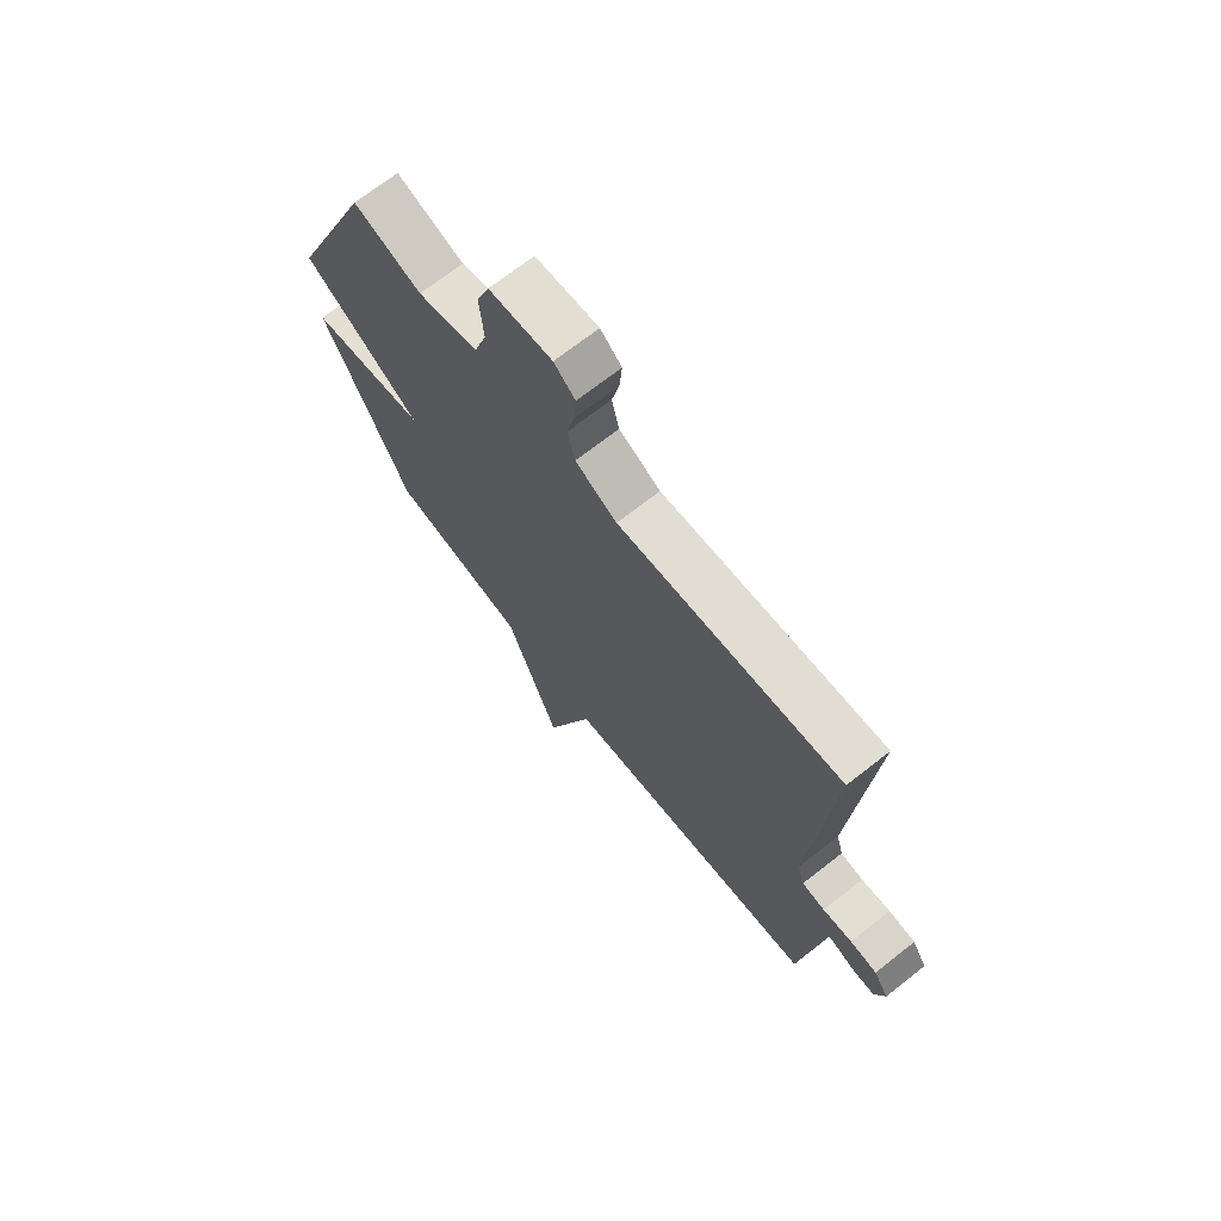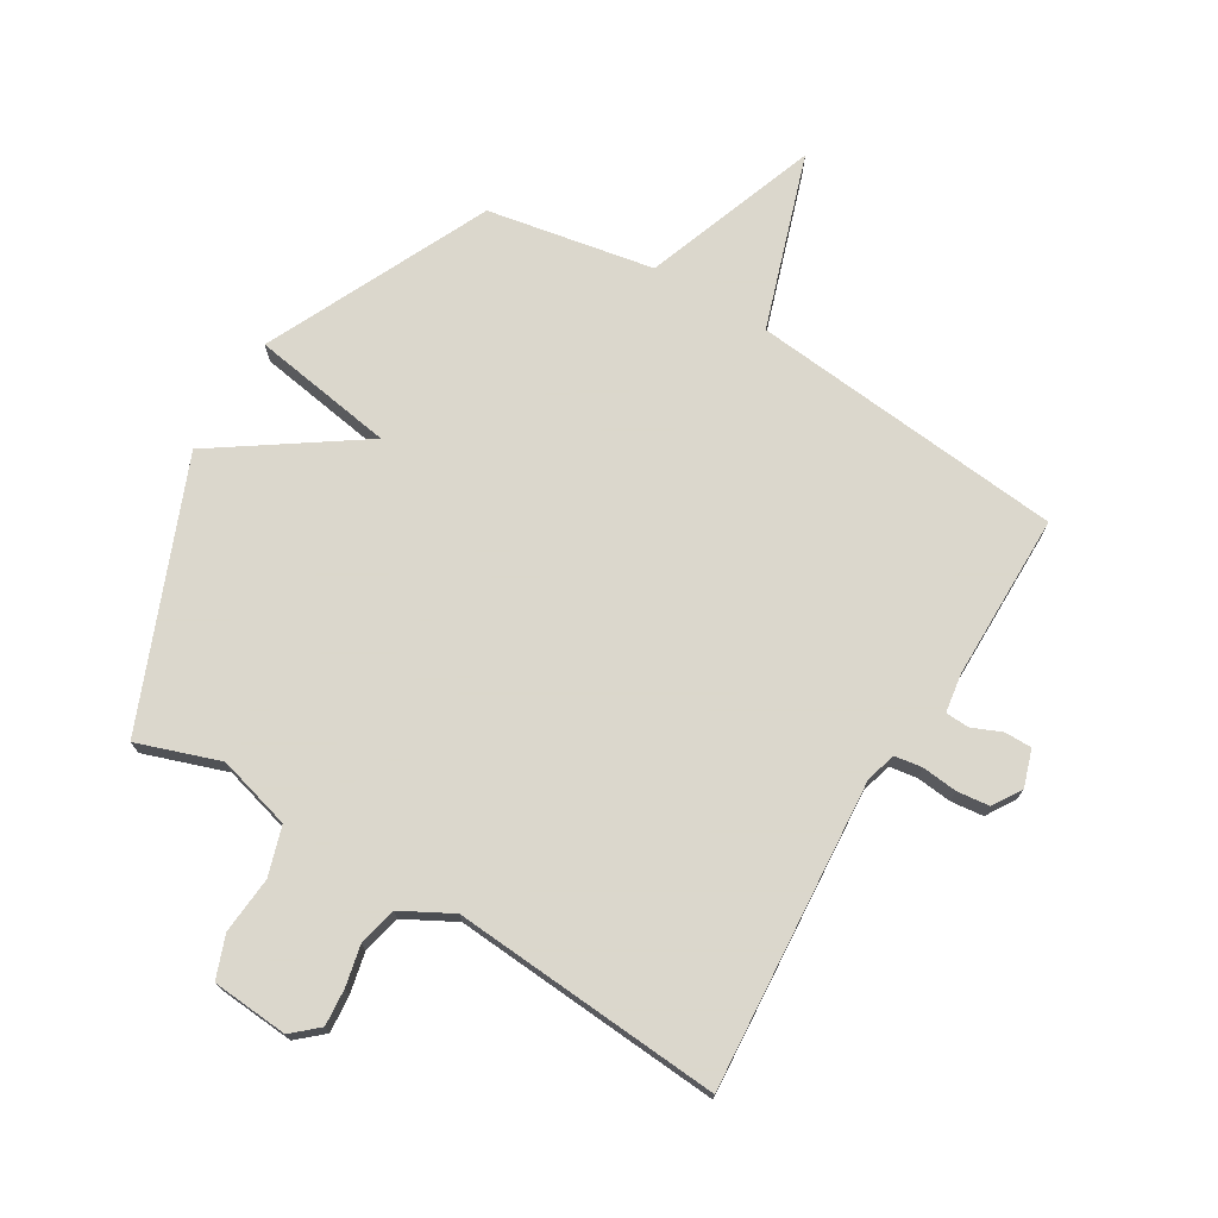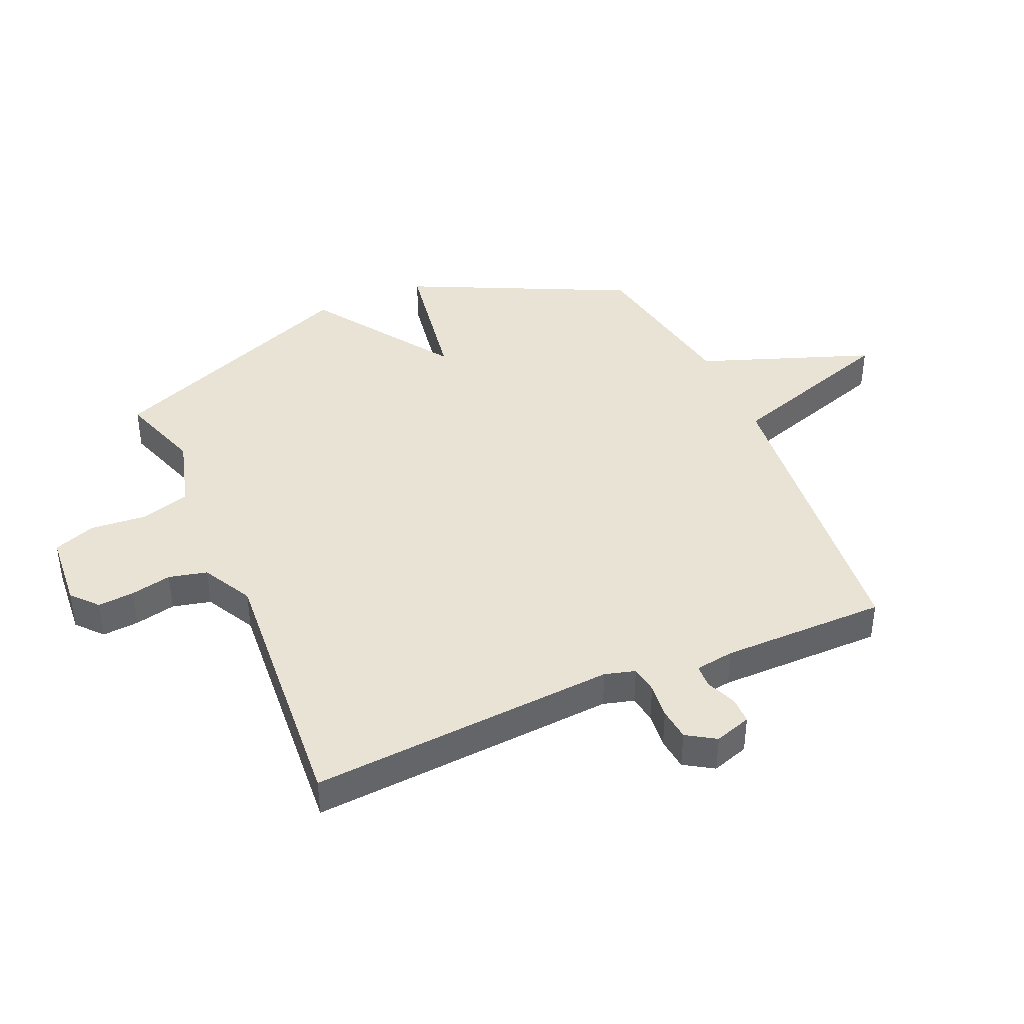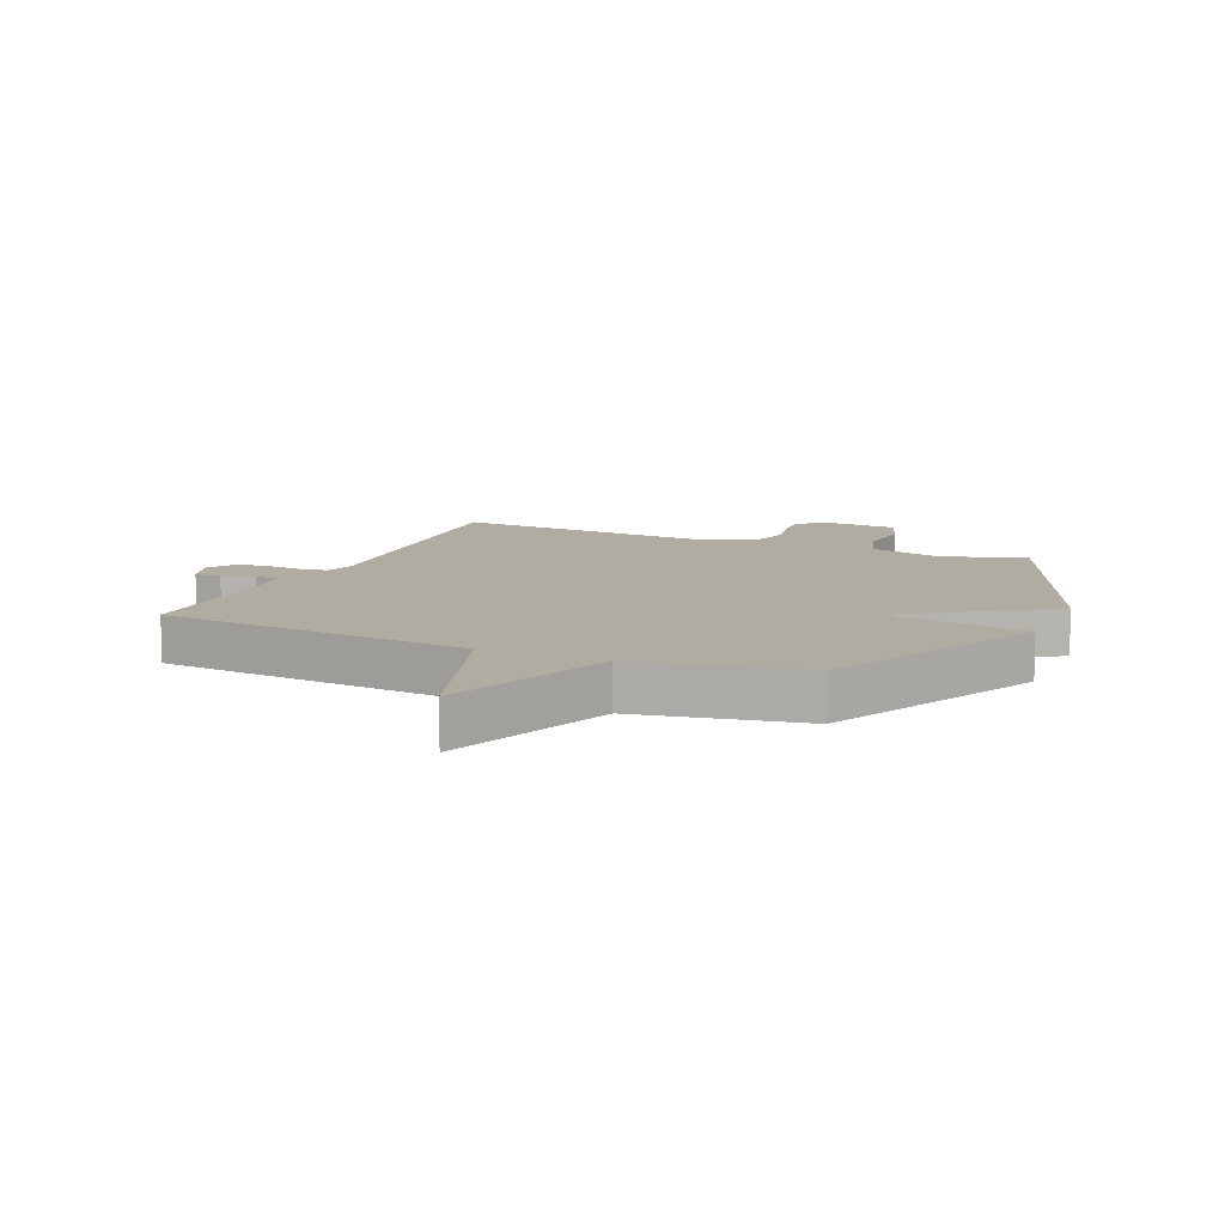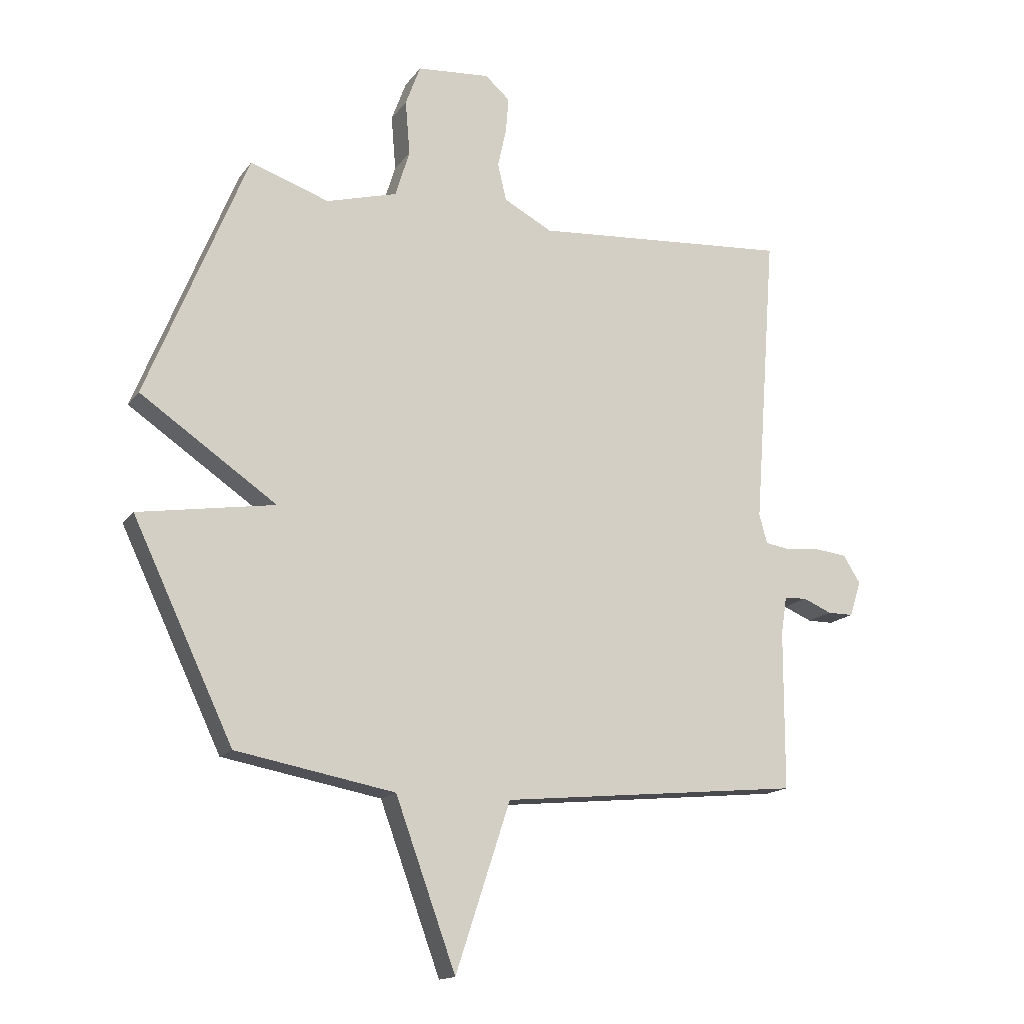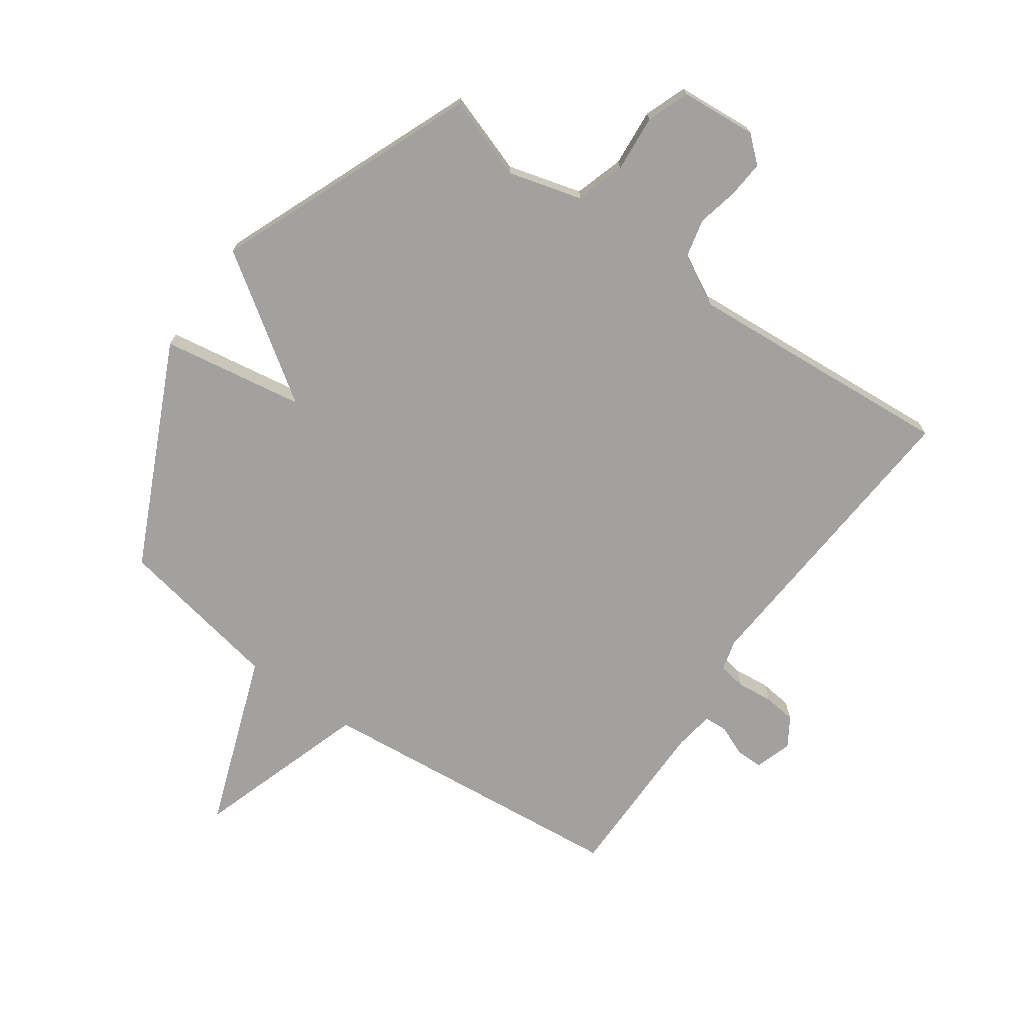
<metadata>
{"format":"obj","ext":"obj","renderer":"f3d","projection":"perspective","resolution":1024,"background":"white","views":[{"elev":70.4,"azim":51.9,"up":"+Z"},{"elev":73.4,"azim":31.0,"up":"+Y"},{"elev":41.2,"azim":66.6,"up":"+Y"},{"elev":10.2,"azim":-156.5,"up":"+Y"},{"elev":-15.4,"azim":-23.5,"up":"+Z"},{"elev":-72.2,"azim":-35.2,"up":"+Y"}]}
</metadata>
<code>
v -0.5 0.07 0.5
v -0.363 0.07 0.453
v -0.24 0.07 0.487
v -0.215 0.07 0.568
v -0.223 0.07 0.663
v -0.197 0.07 0.733
v -0.07 0.07 0.743
v -0.027 0.07 0.705
v -0.032 0.07 0.644
v -0.047 0.07 0.576
v -0.032 0.07 0.512
v 0.052 0.07 0.467
v 0.5 0.07 0.5
v 0.462 0.07 -0.011
v 0.476 0.07 -0.062
v 0.522 0.07 -0.069
v 0.581 0.07 -0.063
v 0.635 0.07 -0.069
v 0.665 0.07 -0.117
v 0.645 0.07 -0.178
v 0.6 0.07 -0.178
v 0.55 0.07 -0.157
v 0.511 0.07 -0.159
v 0.501 0.07 -0.224
v 0.5 0.07 -0.5
v -0.024 0.07 -0.551
v -0.119 0.07 -0.84
v -0.224 0.07 -0.551
v -0.5 0.07 -0.5
v -0.675 0.07 -0.131
v -0.438 0.07 -0.093
v -0.675 0.07 0.069
v -0.5 0 0.5
v -0.363 0 0.453
v -0.24 0 0.487
v -0.215 0 0.568
v -0.223 0 0.663
v -0.197 0 0.733
v -0.07 0 0.743
v -0.027 0 0.705
v -0.032 0 0.644
v -0.047 0 0.576
v -0.032 0 0.512
v 0.052 0 0.467
v 0.5 0 0.5
v 0.462 0 -0.011
v 0.476 0 -0.062
v 0.522 0 -0.069
v 0.581 0 -0.063
v 0.635 0 -0.069
v 0.665 0 -0.117
v 0.645 0 -0.178
v 0.6 0 -0.178
v 0.55 0 -0.157
v 0.511 0 -0.159
v 0.501 0 -0.224
v 0.5 0 -0.5
v -0.024 0 -0.551
v -0.119 0 -0.84
v -0.224 0 -0.551
v -0.5 0 -0.5
v -0.675 0 -0.131
v -0.438 0 -0.093
v -0.675 0 0.069
f 31 32 1 2
f 28 29 30 31
f 28 31 2 3
f 28 3 4
f 27 28 4
f 26 27 4
f 4 5 6
f 26 4 6
f 25 26 6
f 24 25 6
f 20 21 22
f 19 20 22
f 18 19 22
f 17 18 22
f 16 17 22
f 15 16 22 23
f 12 13 14
f 11 12 14 15
f 8 9 10
f 7 8 10
f 6 7 10
f 6 10 11
f 24 6 11
f 11 15 23 24
f 34 33 64 63
f 63 62 61 60
f 35 34 63 60
f 36 35 60
f 36 60 59
f 36 59 58
f 38 37 36
f 38 36 58
f 38 58 57
f 38 57 56
f 54 53 52
f 54 52 51
f 54 51 50
f 54 50 49
f 54 49 48
f 55 54 48 47
f 46 45 44
f 47 46 44 43
f 42 41 40
f 42 40 39
f 42 39 38
f 43 42 38
f 43 38 56
f 56 55 47 43
f 1 33 34 2
f 2 34 35 3
f 3 35 36 4
f 4 36 37 5
f 5 37 38 6
f 6 38 39 7
f 7 39 40 8
f 8 40 41 9
f 9 41 42 10
f 10 42 43 11
f 11 43 44 12
f 12 44 45 13
f 13 45 46 14
f 14 46 47 15
f 15 47 48 16
f 16 48 49 17
f 17 49 50 18
f 18 50 51 19
f 19 51 52 20
f 20 52 53 21
f 21 53 54 22
f 22 54 55 23
f 23 55 56 24
f 24 56 57 25
f 25 57 58 26
f 26 58 59 27
f 27 59 60 28
f 28 60 61 29
f 29 61 62 30
f 30 62 63 31
f 31 63 64 32
f 32 64 33 1

</code>
